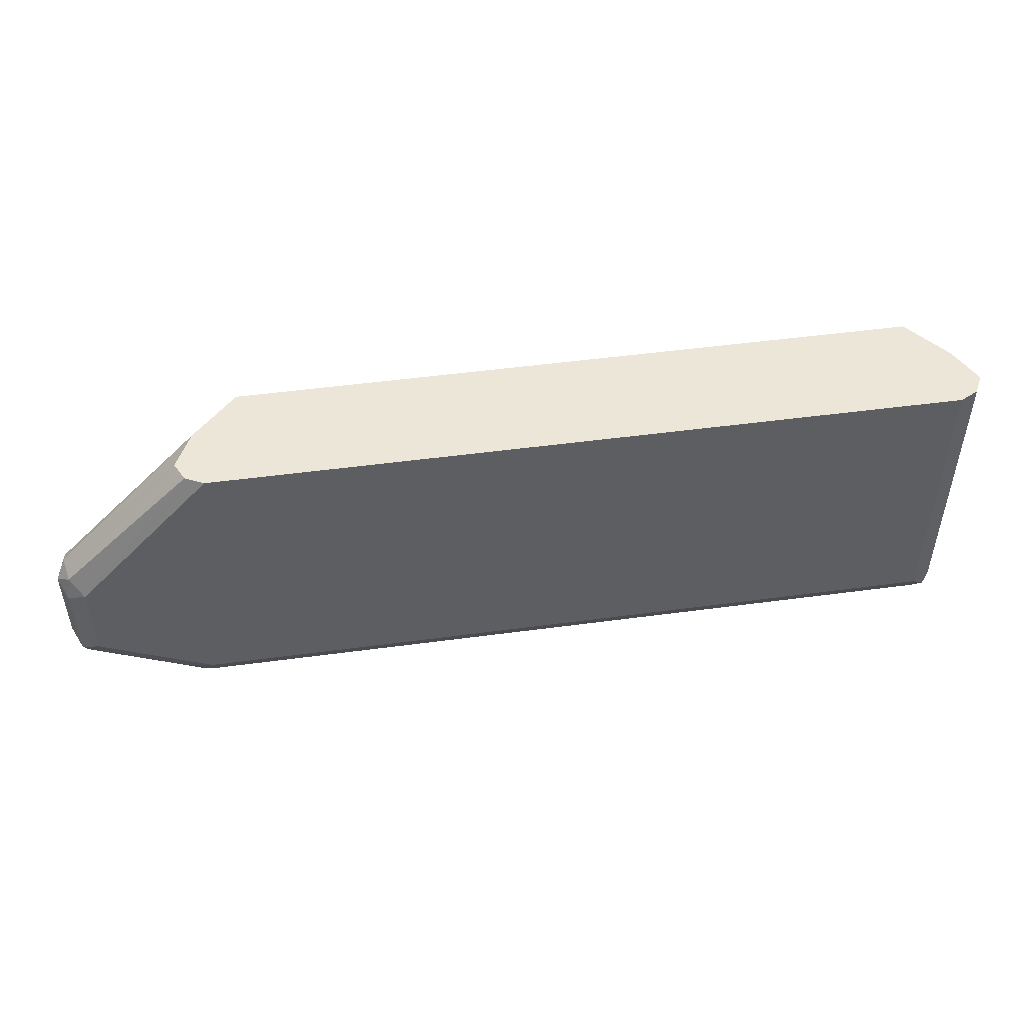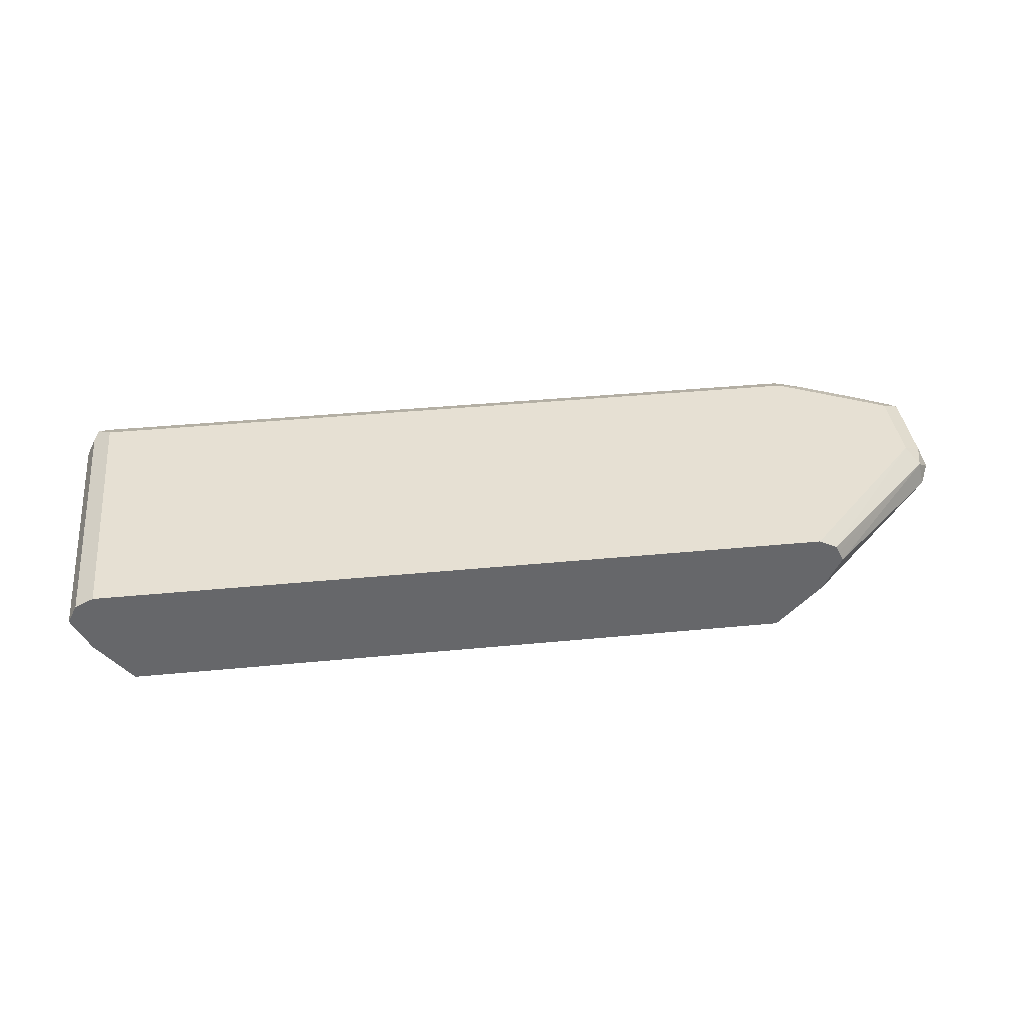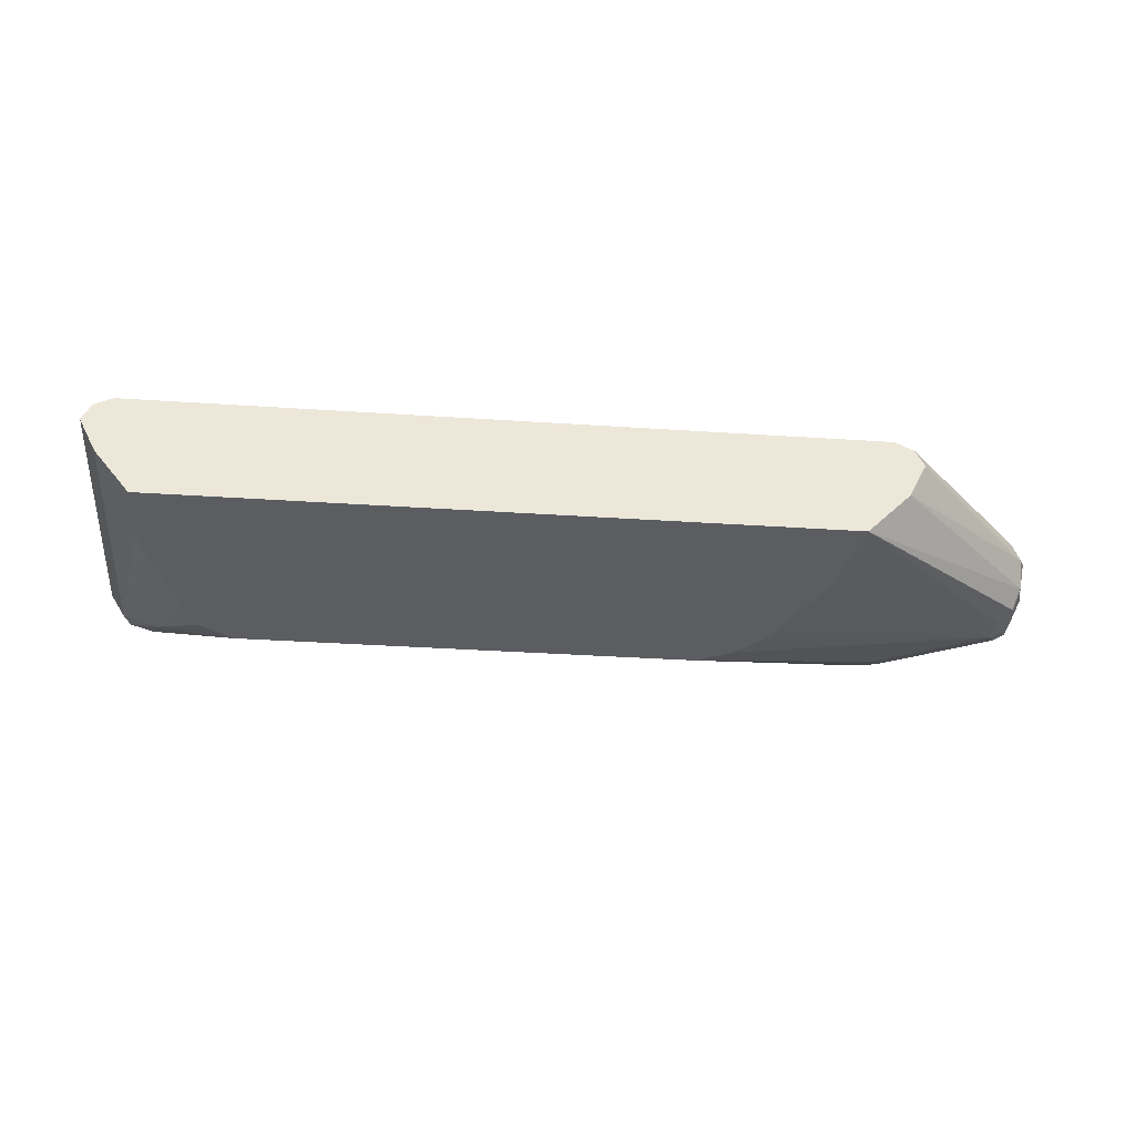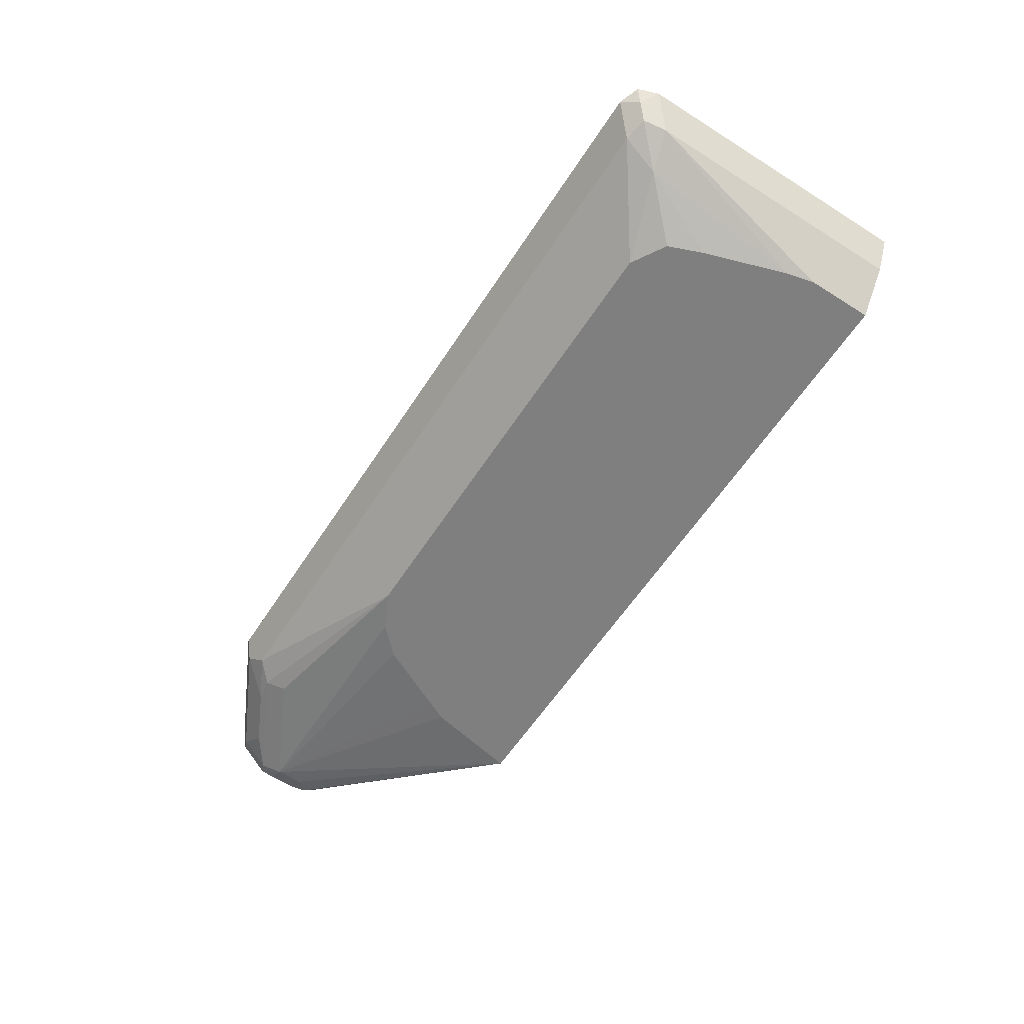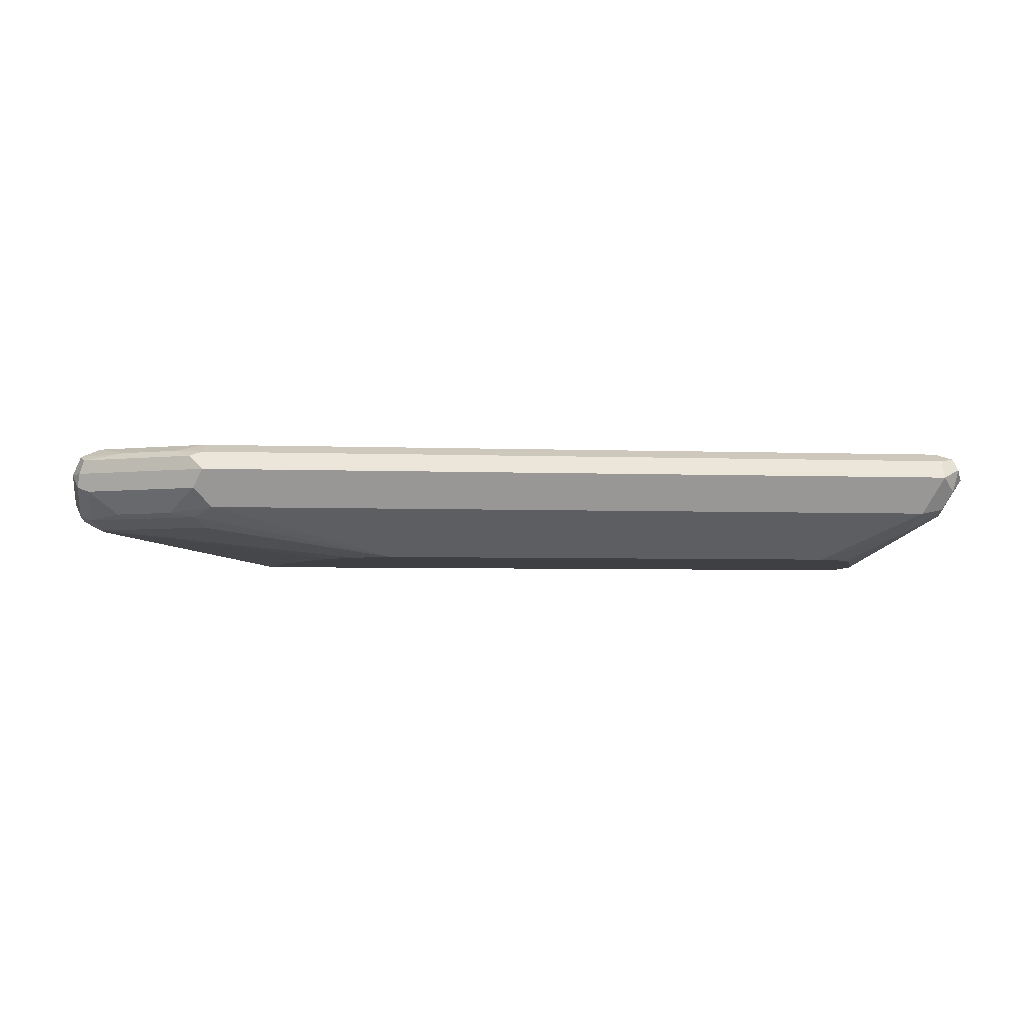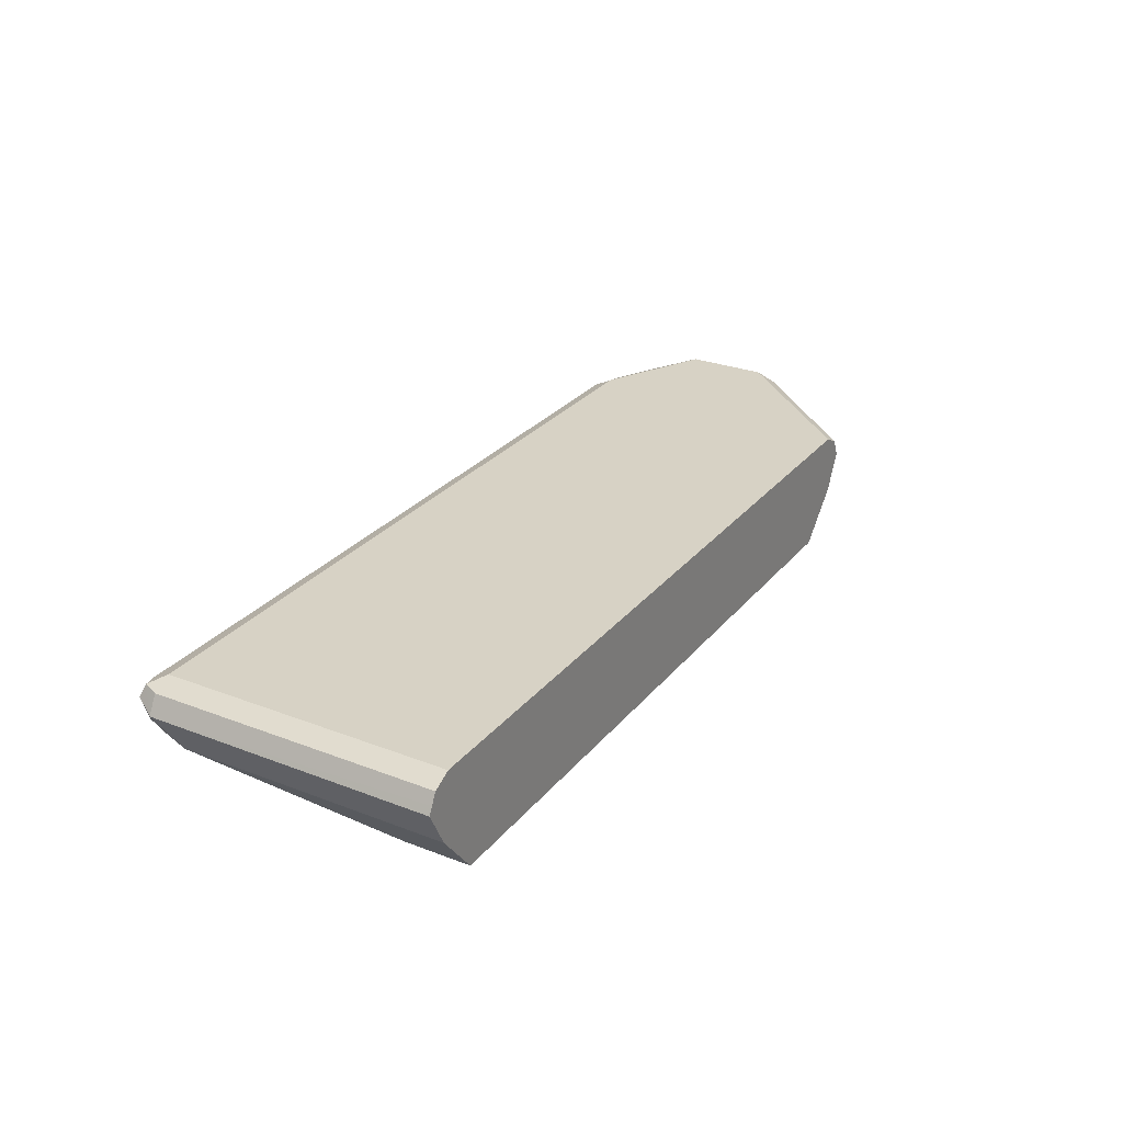
<metadata>
{"format":"obj","ext":"obj","renderer":"f3d","projection":"perspective","resolution":1024,"background":"white","views":[{"elev":49.3,"azim":-8.5,"up":"+Y"},{"elev":38.3,"azim":173.0,"up":"+Z"},{"elev":-35.9,"azim":175.0,"up":"+Z"},{"elev":-59.8,"azim":57.1,"up":"+Z"},{"elev":-4.7,"azim":-6.5,"up":"+Z"},{"elev":27.6,"azim":120.6,"up":"+Z"}]}
</metadata>
<code>
v 0.763 -0.2035 0.5426
v 0.7517 -0.1922 0.52
v 0.7715 -0.195 0.5341
v 0.7743 -0.1978 0.5483
v 0.7715 -0.195 0.5553
v 0.763 -0.1978 0.5539
v 0.2798 -0.1992 0.5511
v 0.2883 -0.2035 0.5426
v 0.6952 -0.1526 0.4918
v 0.7461 -0.1696 0.5087
v 0.7658 -0.1893 0.5228
v 0.2939 -0.1922 0.52
v 0.78 -0.1865 0.5426
v 0.7743 -0.1865 0.5539
v 0.7743 -0.01003 0.5539
v 0.763 -0.01003 0.5596
v 0.763 -0.1865 0.5596
v 0.2883 -0.1865 0.5596
v 0.2883 -0.1978 0.5539
v 0.2713 -0.1886 0.5553
v 0.2374 -0.1717 0.5553
v 0.212 -0.1653 0.5511
v 0.2657 -0.1922 0.5426
v 0.2827 -0.1978 0.5313
v 0.7164 -0.1399 0.4918
v 0.4239 -0.1526 0.4918
v 0.7687 -0.1752 0.52
v 0.7249 -0.1187 0.4918
v 0.7418 -0.06782 0.4918
v 0.2671 -0.178 0.5172
v 0.2827 -0.1809 0.5144
v 0.407 -0.1526 0.4918
v 0.78 -0.01003 0.5426
v 0.7777 -0.01003 0.5472
v 0.7731 -0.01003 0.5287
v 0.3052 -0.01003 0.5596
v 0.2544 -0.1696 0.5596
v 0.2205 -0.1526 0.5596
v 0.2092 -0.1583 0.5539
v 0.2092 -0.1639 0.5426
v 0.2205 -0.1696 0.5426
v 0.2487 -0.1809 0.5313
v 0.7427 -0.06445 0.4918
v 0.7461 -0.05085 0.4918
v 0.7687 -0.01003 0.52
v 0.2332 -0.1611 0.5172
v 0.2148 -0.147 0.5144
v 0.2883 -0.1696 0.5087
v 0.3843 -0.1413 0.4918
v 0.2939 -0.01003 0.5539
v 0.2205 -0.1018 0.5596
v 0.2092 -0.1074 0.5539
v 0.2035 -0.1526 0.5426
v 0.2078 -0.1611 0.5341
v 0.2148 -0.1639 0.5313
v 0.7461 -0.01003 0.4918
v 0.2078 -0.1441 0.5172
v 0.2205 -0.1356 0.5087
v 0.3674 -0.1243 0.4918
v 0.2917 -0.01003 0.5495
v 0.212 -0.09327 0.5511
v 0.2035 -0.1018 0.5426
v 0.2035 -0.1356 0.5257
v 0.3272 -0.01003 0.4918
v 0.2035 -0.1187 0.5257
v 0.2092 -0.1187 0.5144
v 0.2092 -0.1356 0.5144
v 0.2205 -0.1187 0.5087
v 0.3391 -0.0678 0.4918
v 0.3448 -0.07914 0.4918
v 0.3504 -0.09043 0.4918
v 0.2883 -0.01003 0.5426
v 0.2092 -0.09045 0.537
v 0.2078 -0.1018 0.5235
v 0.212 -0.1102 0.5129
v 0.2996 -0.01003 0.52
v 0.2916 -0.01003 0.5359
v 0.2973 -0.01003 0.5246
f 31 46 47
f 31 47 58
f 31 58 48
f 31 48 32
f 32 48 49
f 36 50 51
f 39 62 53
f 38 52 39
f 39 52 62
f 39 53 40
f 40 53 54
f 40 54 41
f 30 46 31
f 41 54 55
f 41 55 42
f 38 51 52
f 27 45 35
f 22 41 23
f 27 44 56
f 18 37 21
f 42 55 46
f 18 21 20
f 18 20 19
f 21 38 39
f 21 39 22
f 21 37 38
f 22 39 40
f 22 40 41
f 23 41 42
f 23 42 24
f 24 42 46
f 24 46 30
f 27 29 43
f 27 43 44
f 27 56 45
f 46 55 47
f 58 69 70
f 47 54 57
f 58 70 71
f 58 71 59
f 60 72 61
f 61 73 62
f 73 77 78
f 61 72 73
f 62 74 65
f 62 73 74
f 64 68 75
f 64 75 74
f 64 74 76
f 65 74 66
f 66 74 75
f 72 77 73
f 16 18 17
f 58 64 69
f 58 68 64
f 58 75 68
f 58 66 75
f 47 57 58
f 48 58 49
f 49 58 59
f 50 60 61
f 50 61 51
f 51 61 52
f 52 61 62
f 47 55 54
f 53 62 65
f 53 63 54
f 54 63 57
f 57 63 65
f 57 65 66
f 57 66 67
f 57 67 58
f 58 67 66
f 53 65 63
f 16 37 18
f 2 10 11
f 16 51 38
f 5 16 17
f 5 17 18
f 5 18 19
f 5 19 6
f 6 19 7
f 7 19 20
f 7 20 21
f 7 21 22
f 7 22 23
f 7 23 8
f 8 23 24
f 8 24 12
f 9 25 10
f 9 26 32
f 9 32 49
f 5 15 16
f 9 49 59
f 5 14 15
f 4 13 5
f 73 78 76
f 1 2 3
f 1 3 4
f 1 4 5
f 1 5 6
f 1 6 7
f 1 7 8
f 1 8 12
f 1 12 2
f 2 9 10
f 2 11 3
f 2 12 26
f 2 26 9
f 3 11 13
f 3 13 4
f 5 13 14
f 9 59 71
f 9 71 70
f 9 70 69
f 14 34 15
f 15 34 33
f 15 33 35
f 15 35 45
f 15 45 56
f 15 56 64
f 15 64 76
f 15 76 78
f 15 78 77
f 15 77 72
f 15 72 60
f 15 60 50
f 15 50 36
f 15 36 16
f 16 36 51
f 13 35 33
f 13 27 35
f 13 34 14
f 13 33 34
f 9 69 64
f 9 64 56
f 9 56 44
f 9 44 43
f 9 43 29
f 9 29 28
f 9 28 25
f 16 38 37
f 10 27 11
f 10 28 29
f 10 29 27
f 11 27 13
f 12 24 30
f 12 30 31
f 12 31 32
f 12 32 26
f 10 25 28
f 73 76 74

</code>
